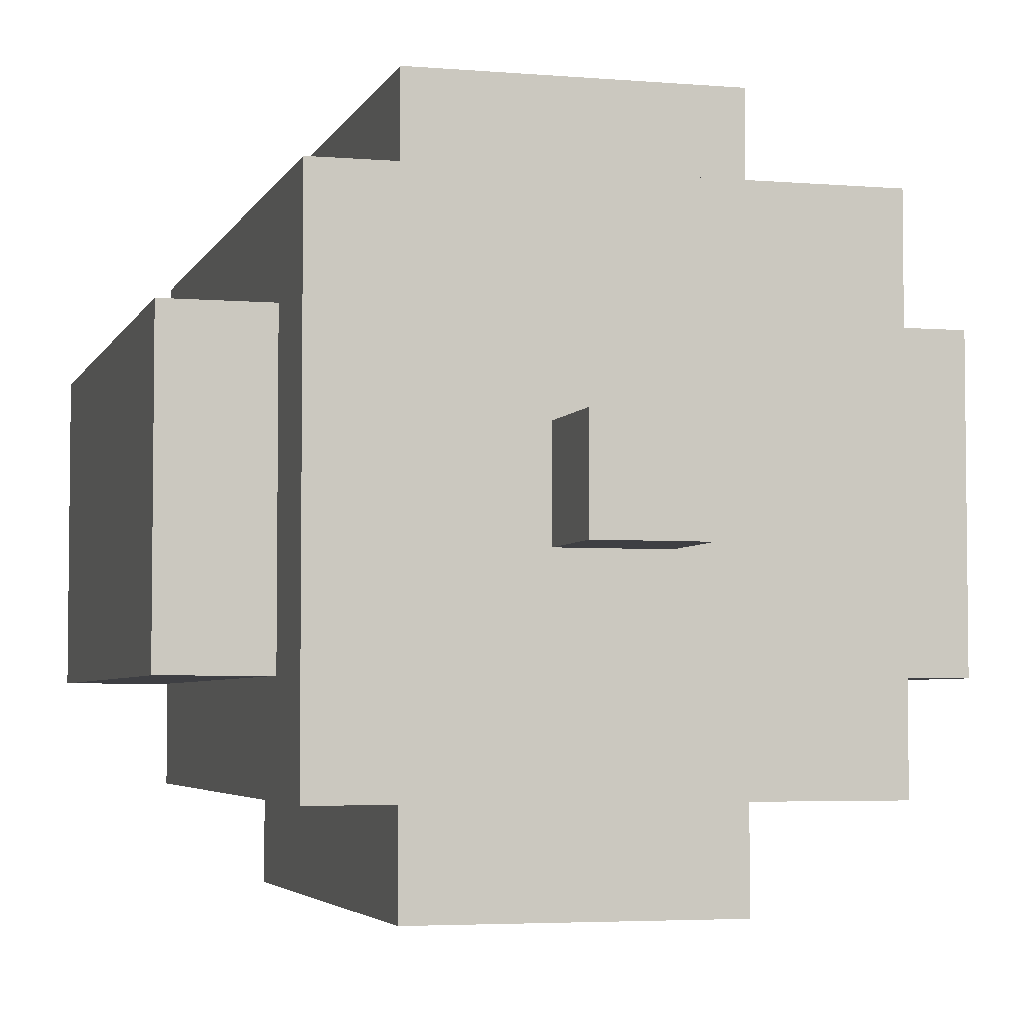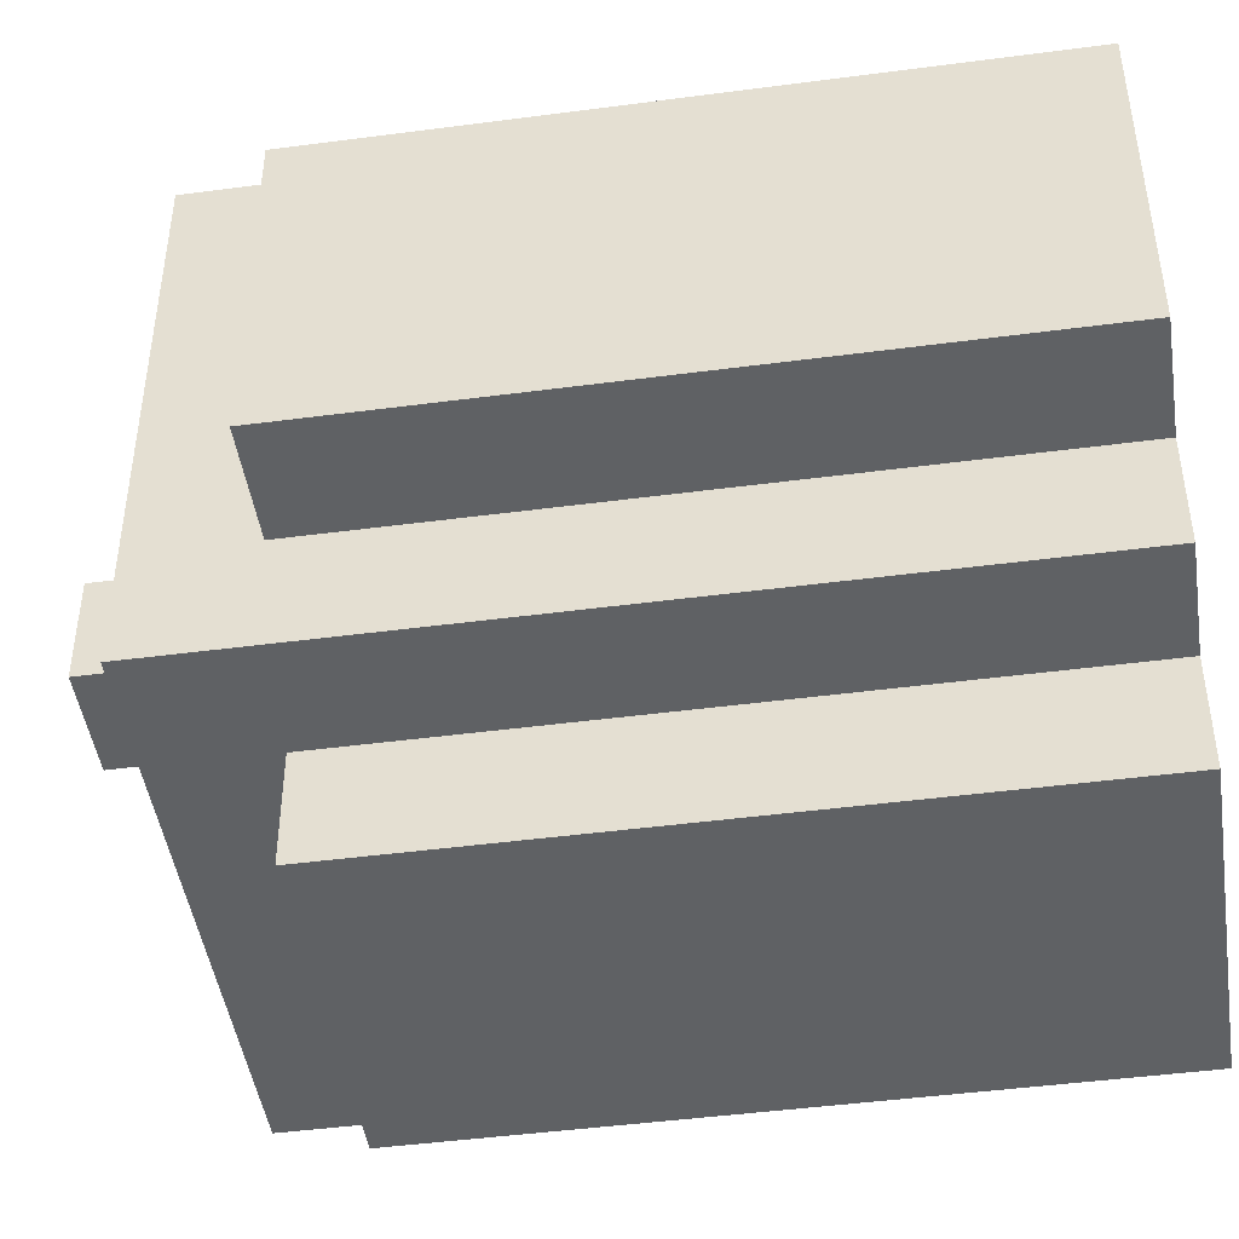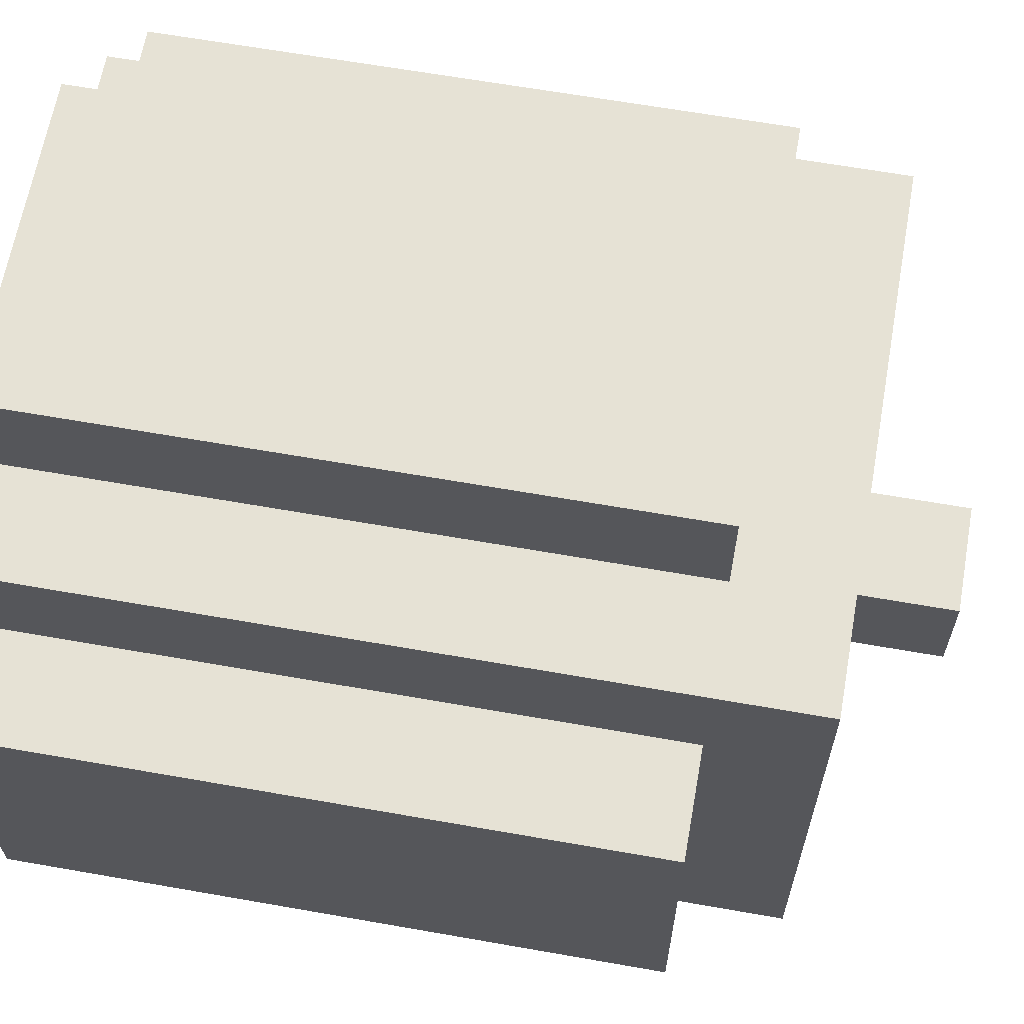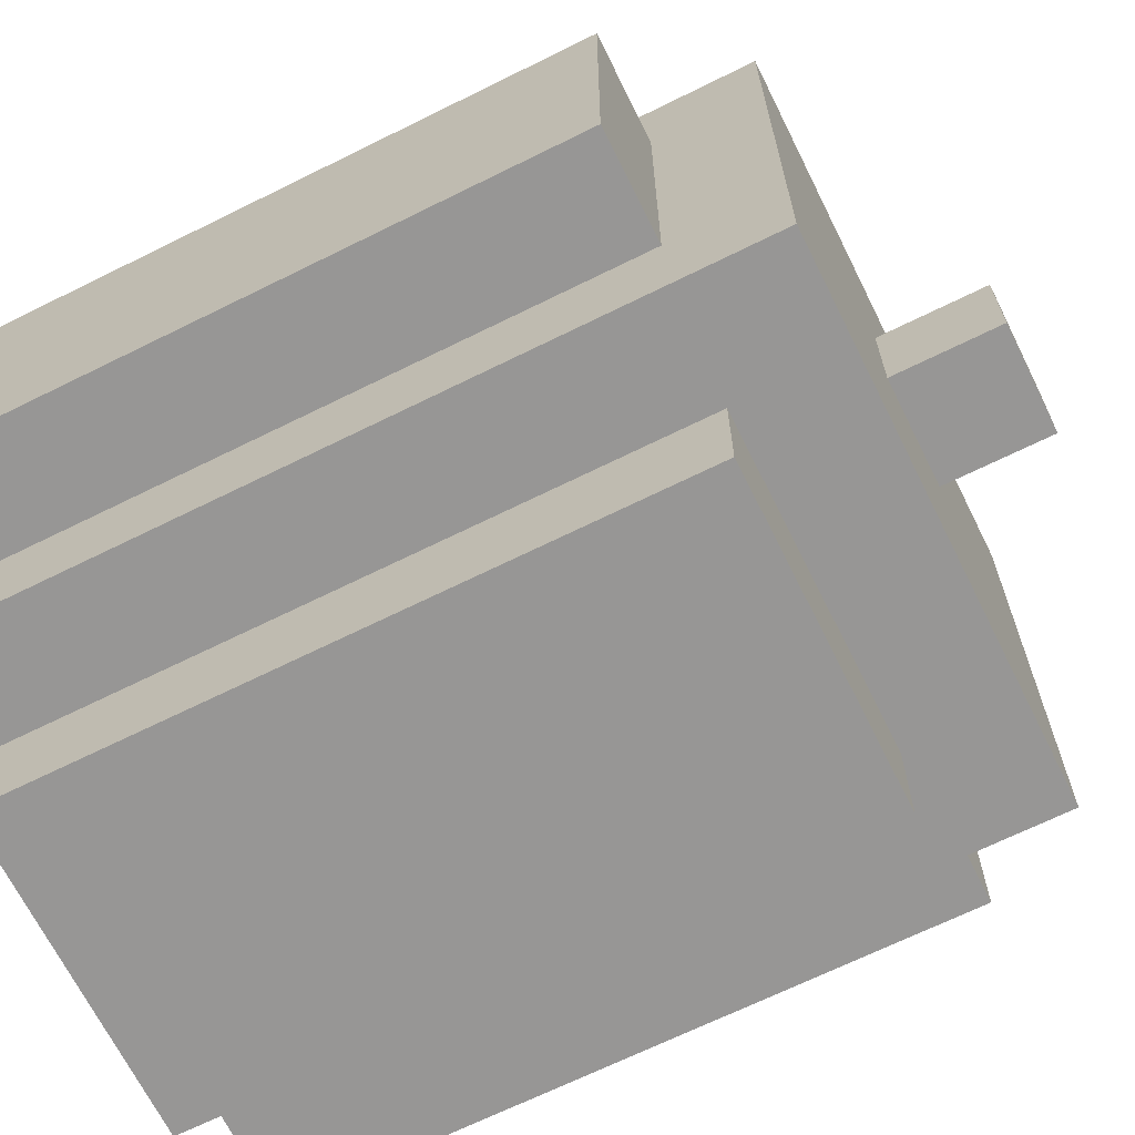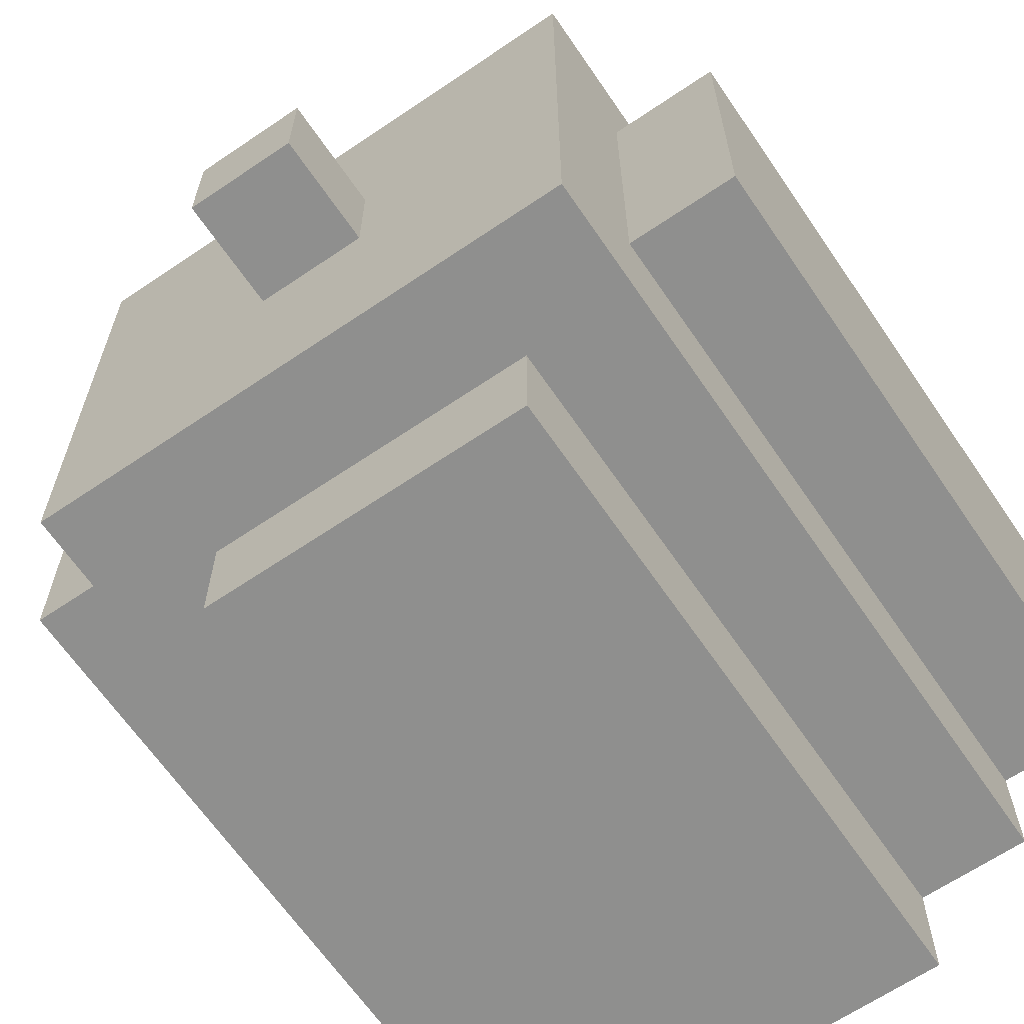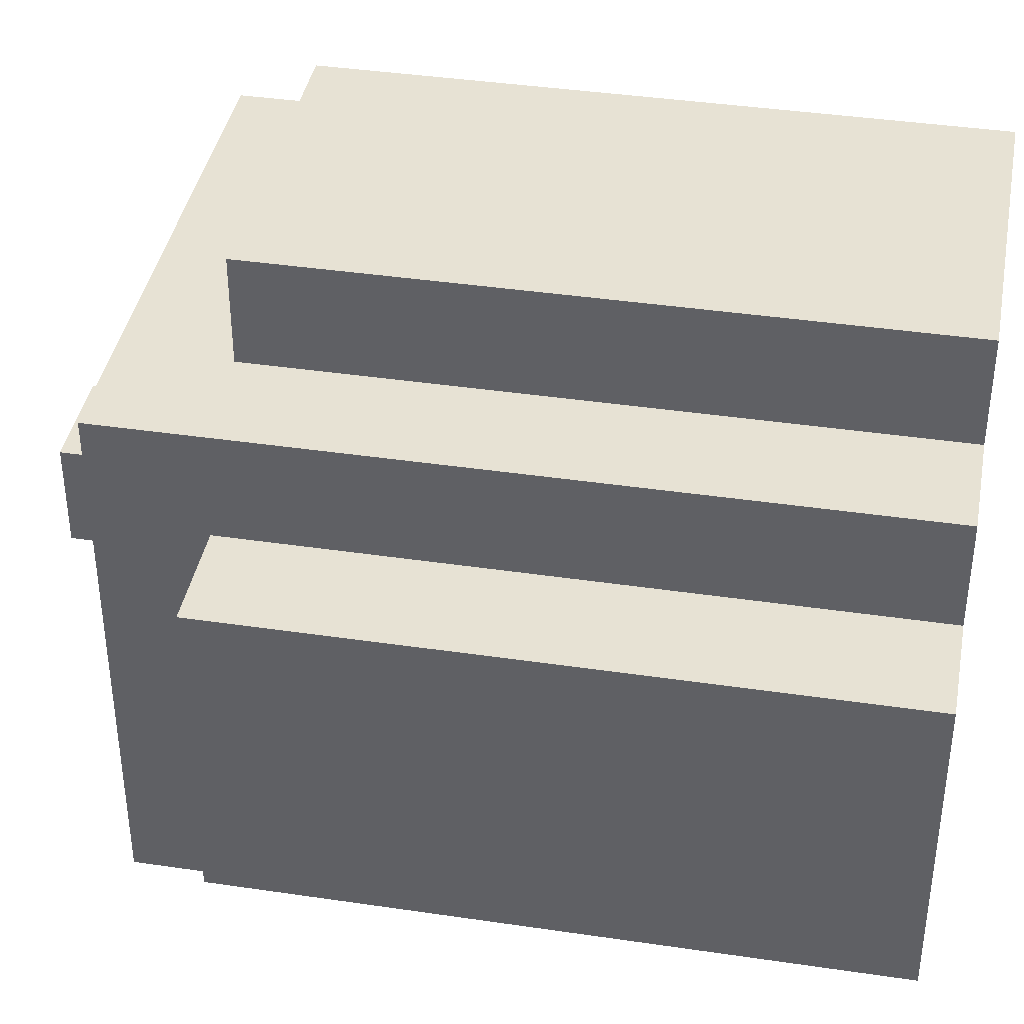
<metadata>
{"format":"obj","ext":"obj","renderer":"f3d","projection":"perspective","resolution":1024,"background":"white","views":[{"elev":-4.2,"azim":164.6,"up":"+Z"},{"elev":-46.1,"azim":-81.4,"up":"+Z"},{"elev":64.0,"azim":100.1,"up":"+Z"},{"elev":-67.8,"azim":116.4,"up":"+Z"},{"elev":-65.1,"azim":-145.7,"up":"+Z"},{"elev":39.7,"azim":-79.6,"up":"+Z"}]}
</metadata>
<code>
o TarroBasura
v -41.1 1.4 43.5
v -41.1 1.4 43.6
v -41.1 1.4 43.7
v -41.1 1.4 43.8
v -41.1 2 43.5
v -41.1 2 43.6
v -41.1 2 43.7
v -41.1 2 43.8
v -41.2 1.4 43.4
v -41.2 1.4 43.5
v -41.2 1.4 43.8
v -41.2 1.4 43.9
v -41.2 2 43.4
v -41.2 2 43.5
v -41.2 2 43.6
v -41.2 2 43.7
v -41.2 2 43.8
v -41.2 2 43.9
v -41.2 2.1 43.4
v -41.2 2.1 43.9
v -41.3 1.4 43.3
v -41.3 1.4 43.4
v -41.3 1.4 43.9
v -41.3 1.4 44
v -41.3 2 43.3
v -41.3 2 43.4
v -41.3 2 43.9
v -41.3 2 44
v -41.4 2.1 43.6
v -41.4 2.1 43.7
v -41.4 2.2 43.6
v -41.4 2.2 43.7
v -41.6 1.5 43.5
v -41.6 1.5 43.8
v -41.6 2 43.5
v -41.6 2 43.8
v -41.3 1.5 43.5
v -41.3 1.5 43.8
v -41.3 2 43.5
v -41.3 2 43.8
v -41.5 2.1 43.6
v -41.5 2.1 43.7
v -41.5 2.2 43.6
v -41.5 2.2 43.7
v -41.6 1.4 43.3
v -41.6 1.4 43.4
v -41.6 1.4 43.9
v -41.6 1.4 44
v -41.6 2 43.3
v -41.6 2 43.4
v -41.6 2 43.9
v -41.6 2 44
v -41.7 1.4 43.4
v -41.7 1.4 43.5
v -41.7 1.4 43.8
v -41.7 1.4 43.9
v -41.7 2 43.4
v -41.7 2 43.5
v -41.7 2 43.6
v -41.7 2 43.7
v -41.7 2 43.8
v -41.7 2 43.9
v -41.7 2.1 43.4
v -41.7 2.1 43.9
v -41.8 1.4 43.5
v -41.8 1.4 43.6
v -41.8 1.4 43.7
v -41.8 1.4 43.8
v -41.8 2 43.5
v -41.8 2 43.6
v -41.8 2 43.7
v -41.8 2 43.8
v -41.3 1.4 43.3
v -41.3 2 43.3
v -41.4 1.4 43.3
v -41.4 2 43.3
v -41.5 1.4 43.3
v -41.5 2 43.3
v -41.6 1.4 43.3
v -41.6 2 43.3
v -41.2 1.4 43.4
v -41.2 2 43.4
v -41.2 2.1 43.4
v -41.3 1.4 43.4
v -41.3 2 43.4
v -41.4 2 43.4
v -41.5 2 43.4
v -41.6 1.4 43.4
v -41.6 2 43.4
v -41.7 1.4 43.4
v -41.7 2 43.4
v -41.7 2.1 43.4
v -41.1 1.4 43.5
v -41.1 2 43.5
v -41.2 1.4 43.5
v -41.2 2 43.5
v -41.7 1.4 43.5
v -41.7 2 43.5
v -41.8 1.4 43.5
v -41.8 2 43.5
v -41.4 2.1 43.6
v -41.4 2.2 43.6
v -41.5 2.1 43.6
v -41.5 2.2 43.6
v -41.3 1.5 43.8
v -41.3 2 43.8
v -41.6 1.5 43.8
v -41.6 2 43.8
v -41.3 1.5 43.5
v -41.3 2 43.5
v -41.6 1.5 43.5
v -41.6 2 43.5
v -41.4 2.1 43.7
v -41.4 2.2 43.7
v -41.5 2.1 43.7
v -41.5 2.2 43.7
v -41.1 1.4 43.8
v -41.1 2 43.8
v -41.2 1.4 43.8
v -41.2 2 43.8
v -41.7 1.4 43.8
v -41.7 2 43.8
v -41.8 1.4 43.8
v -41.8 2 43.8
v -41.2 1.4 43.9
v -41.2 2 43.9
v -41.2 2.1 43.9
v -41.3 1.4 43.9
v -41.3 2 43.9
v -41.4 2 43.9
v -41.5 2 43.9
v -41.6 1.4 43.9
v -41.6 2 43.9
v -41.7 1.4 43.9
v -41.7 2 43.9
v -41.7 2.1 43.9
v -41.3 1.4 44
v -41.3 2 44
v -41.4 1.4 44
v -41.4 2 44
v -41.5 1.4 44
v -41.5 2 44
v -41.6 1.4 44
v -41.6 2 44
v -41.3 1.4 43.3
v -41.4 1.4 43.3
v -41.5 1.4 43.3
v -41.6 1.4 43.3
v -41.2 1.4 43.4
v -41.3 1.4 43.4
v -41.4 1.4 43.4
v -41.5 1.4 43.4
v -41.6 1.4 43.4
v -41.7 1.4 43.4
v -41.1 1.4 43.5
v -41.2 1.4 43.5
v -41.3 1.4 43.5
v -41.6 1.4 43.5
v -41.7 1.4 43.5
v -41.8 1.4 43.5
v -41.1 1.4 43.6
v -41.2 1.4 43.6
v -41.7 1.4 43.6
v -41.8 1.4 43.6
v -41.1 1.4 43.7
v -41.2 1.4 43.7
v -41.7 1.4 43.7
v -41.8 1.4 43.7
v -41.1 1.4 43.8
v -41.2 1.4 43.8
v -41.3 1.4 43.8
v -41.6 1.4 43.8
v -41.7 1.4 43.8
v -41.8 1.4 43.8
v -41.2 1.4 43.9
v -41.3 1.4 43.9
v -41.4 1.4 43.9
v -41.5 1.4 43.9
v -41.6 1.4 43.9
v -41.7 1.4 43.9
v -41.3 1.4 44
v -41.4 1.4 44
v -41.5 1.4 44
v -41.6 1.4 44
v -41.3 2 43.5
v -41.6 2 43.5
v -41.3 2 43.8
v -41.6 2 43.8
v -41.3 1.5 43.5
v -41.6 1.5 43.5
v -41.3 1.5 43.8
v -41.6 1.5 43.8
v -41.3 2 43.3
v -41.4 2 43.3
v -41.5 2 43.3
v -41.6 2 43.3
v -41.3 2 43.4
v -41.4 2 43.4
v -41.5 2 43.4
v -41.6 2 43.4
v -41.1 2 43.5
v -41.2 2 43.5
v -41.7 2 43.5
v -41.8 2 43.5
v -41.1 2 43.6
v -41.2 2 43.6
v -41.7 2 43.6
v -41.8 2 43.6
v -41.1 2 43.7
v -41.2 2 43.7
v -41.7 2 43.7
v -41.8 2 43.7
v -41.1 2 43.8
v -41.2 2 43.8
v -41.7 2 43.8
v -41.8 2 43.8
v -41.3 2 43.9
v -41.4 2 43.9
v -41.5 2 43.9
v -41.6 2 43.9
v -41.3 2 44
v -41.4 2 44
v -41.5 2 44
v -41.6 2 44
v -41.2 2.1 43.4
v -41.7 2.1 43.4
v -41.4 2.1 43.6
v -41.5 2.1 43.6
v -41.4 2.1 43.7
v -41.5 2.1 43.7
v -41.2 2.1 43.9
v -41.7 2.1 43.9
v -41.4 2.2 43.6
v -41.5 2.2 43.6
v -41.4 2.2 43.7
v -41.5 2.2 43.7
f 5 2 1
f 6 3 2
f 6 2 5
f 7 4 3
f 7 3 6
f 8 4 7
f 13 10 9
f 14 10 13
f 17 12 11
f 18 12 17
f 19 16 15
f 19 14 13
f 19 18 17
f 19 17 16
f 19 15 14
f 20 18 19
f 25 22 21
f 26 22 25
f 27 24 23
f 28 24 27
f 31 30 29
f 32 30 31
f 35 34 33
f 36 34 35
f 37 38 39
f 39 38 40
f 41 42 43
f 43 42 44
f 45 46 49
f 49 46 50
f 47 48 51
f 51 48 52
f 53 54 57
f 57 54 58
f 55 56 61
f 61 56 62
f 59 60 63
f 57 58 63
f 61 62 63
f 60 61 63
f 58 59 63
f 63 62 64
f 65 66 69
f 66 67 70
f 69 66 70
f 67 68 71
f 70 67 71
f 71 68 72
f 75 74 73
f 76 74 75
f 77 76 75
f 78 76 77
f 79 78 77
f 80 78 79
f 84 82 81
f 85 83 82
f 85 82 84
f 86 83 85
f 87 83 86
f 89 83 87
f 90 89 88
f 91 83 89
f 91 89 90
f 92 83 91
f 95 94 93
f 96 94 95
f 99 98 97
f 100 98 99
f 103 102 101
f 104 102 103
f 107 106 105
f 108 106 107
f 109 110 111
f 111 110 112
f 113 114 115
f 115 114 116
f 117 118 119
f 119 118 120
f 121 122 123
f 123 122 124
f 125 126 128
f 126 127 129
f 128 126 129
f 129 127 130
f 130 127 131
f 131 127 133
f 132 133 134
f 133 127 135
f 134 133 135
f 135 127 136
f 137 138 139
f 139 138 140
f 139 140 141
f 141 140 142
f 141 142 143
f 143 142 144
f 150 146 145
f 151 147 146
f 151 146 150
f 152 148 147
f 152 147 151
f 153 148 152
f 156 150 149
f 157 151 150
f 157 152 151
f 157 150 156
f 157 153 152
f 158 154 153
f 158 153 157
f 159 154 158
f 161 156 155
f 162 157 156
f 162 156 161
f 163 160 159
f 163 159 158
f 164 160 163
f 165 162 161
f 166 157 162
f 166 162 165
f 167 163 158
f 167 164 163
f 168 164 167
f 169 166 165
f 170 157 166
f 170 166 169
f 171 158 157
f 171 157 170
f 172 167 158
f 172 158 171
f 173 168 167
f 173 167 172
f 174 168 173
f 175 171 170
f 176 172 171
f 176 171 175
f 177 172 176
f 178 172 177
f 179 173 172
f 179 172 178
f 180 173 179
f 181 177 176
f 182 178 177
f 182 177 181
f 183 179 178
f 183 178 182
f 184 179 183
f 187 186 185
f 188 186 187
f 189 190 191
f 191 190 192
f 193 194 197
f 194 195 198
f 197 194 198
f 195 196 199
f 198 195 199
f 199 196 200
f 201 202 205
f 205 202 206
f 203 204 207
f 207 204 208
f 205 206 209
f 209 206 210
f 207 208 211
f 211 208 212
f 209 210 213
f 213 210 214
f 211 212 215
f 215 212 216
f 217 218 221
f 218 219 222
f 221 218 222
f 219 220 223
f 222 219 223
f 223 220 224
f 225 226 227
f 227 226 228
f 225 227 229
f 228 226 230
f 225 229 231
f 229 230 231
f 230 226 232
f 231 230 232
f 233 234 235
f 235 234 236

</code>
